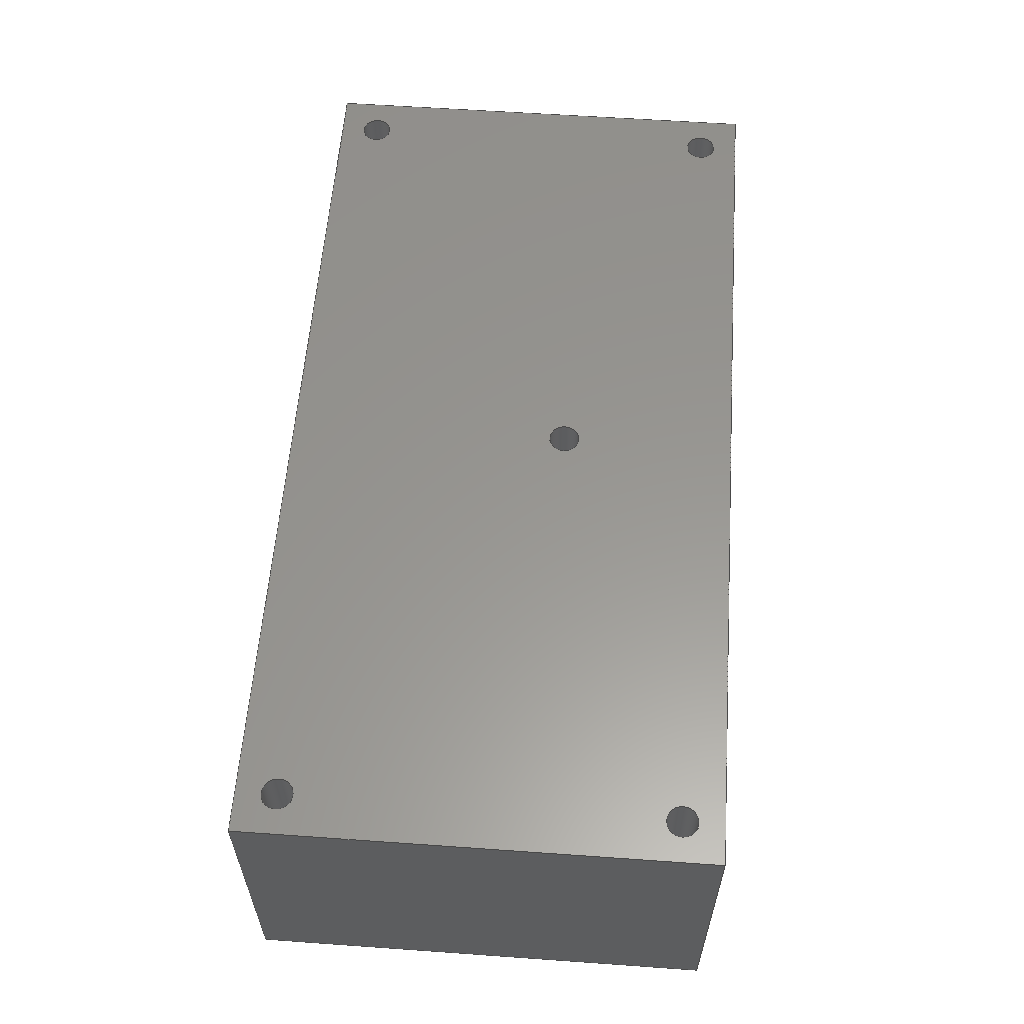
<metadata>
{"format":"step","ext":"stp","renderer":"f3d","projection":"perspective","resolution":1024,"background":"white","views":[{"elev":58.4,"azim":94.2,"up":"+Y"}]}
</metadata>
<code>
ISO-10303-21;
DATA;
#1=MECHANICAL_DESIGN_GEOMETRIC_PRESENTATION_REPRESENTATION('',(#11,#12,
#13,#14,#15,#16,#17,#18,#19,#20),#458);
#2=GEOMETRICALLY_BOUNDED_WIREFRAME_SHAPE_REPRESENTATION('',(#3),#457);
#3=GEOMETRIC_CURVE_SET('Sketch1',(#7,#8,#9,#10,#119,#120,#121,#122,
#123,#454));
#4=SHAPE_REPRESENTATION_RELATIONSHIP('SRR','None',#465,#6);
#5=SHAPE_REPRESENTATION_RELATIONSHIP('SRR','None',#465,#2);
#6=ADVANCED_BREP_SHAPE_REPRESENTATION('',(#21),#457);
#7=POLYLINE('',(#441,#442));
#8=POLYLINE('',(#443,#444));
#9=POLYLINE('',(#445,#446));
#10=POLYLINE('',(#447,#448));
#11=STYLED_ITEM('',(#474),#21);
#12=STYLED_ITEM('',(#476),#7);
#13=STYLED_ITEM('',(#476),#8);
#14=STYLED_ITEM('',(#476),#9);
#15=STYLED_ITEM('',(#476),#10);
#16=STYLED_ITEM('',(#476),#119);
#17=STYLED_ITEM('',(#476),#120);
#18=STYLED_ITEM('',(#476),#121);
#19=STYLED_ITEM('',(#476),#122);
#20=STYLED_ITEM('',(#476),#123);
#21=MANIFOLD_SOLID_BREP('Solid1',#244);
#22=FACE_BOUND('',#69,.T.);
#23=FACE_BOUND('',#70,.T.);
#24=FACE_BOUND('',#71,.T.);
#25=FACE_BOUND('',#72,.T.);
#26=FACE_BOUND('',#73,.T.);
#27=PLANE('',#270);
#28=PLANE('',#274);
#29=PLANE('',#278);
#30=PLANE('',#282);
#31=PLANE('',#286);
#32=PLANE('',#287);
#33=PLANE('',#288);
#34=PLANE('',#289);
#35=PLANE('',#290);
#36=PLANE('',#291);
#37=PLANE('',#292);
#38=FACE_OUTER_BOUND('',#54,.T.);
#39=FACE_OUTER_BOUND('',#55,.T.);
#40=FACE_OUTER_BOUND('',#56,.T.);
#41=FACE_OUTER_BOUND('',#57,.T.);
#42=FACE_OUTER_BOUND('',#58,.T.);
#43=FACE_OUTER_BOUND('',#59,.T.);
#44=FACE_OUTER_BOUND('',#60,.T.);
#45=FACE_OUTER_BOUND('',#61,.T.);
#46=FACE_OUTER_BOUND('',#62,.T.);
#47=FACE_OUTER_BOUND('',#63,.T.);
#48=FACE_OUTER_BOUND('',#64,.T.);
#49=FACE_OUTER_BOUND('',#65,.T.);
#50=FACE_OUTER_BOUND('',#66,.T.);
#51=FACE_OUTER_BOUND('',#67,.T.);
#52=FACE_OUTER_BOUND('',#68,.T.);
#53=FACE_OUTER_BOUND('',#74,.T.);
#54=EDGE_LOOP('',(#169,#170,#171,#172));
#55=EDGE_LOOP('',(#173));
#56=EDGE_LOOP('',(#174,#175,#176,#177));
#57=EDGE_LOOP('',(#178));
#58=EDGE_LOOP('',(#179,#180,#181,#182));
#59=EDGE_LOOP('',(#183));
#60=EDGE_LOOP('',(#184,#185,#186,#187));
#61=EDGE_LOOP('',(#188));
#62=EDGE_LOOP('',(#189,#190,#191,#192));
#63=EDGE_LOOP('',(#193));
#64=EDGE_LOOP('',(#194,#195,#196,#197));
#65=EDGE_LOOP('',(#198,#199,#200,#201));
#66=EDGE_LOOP('',(#202,#203,#204,#205));
#67=EDGE_LOOP('',(#206,#207,#208,#209));
#68=EDGE_LOOP('',(#210,#211,#212,#213));
#69=EDGE_LOOP('',(#214));
#70=EDGE_LOOP('',(#215));
#71=EDGE_LOOP('',(#216));
#72=EDGE_LOOP('',(#217));
#73=EDGE_LOOP('',(#218));
#74=EDGE_LOOP('',(#219,#220,#221,#222));
#75=LINE('',#384,#92);
#76=LINE('',#391,#93);
#77=LINE('',#398,#94);
#78=LINE('',#405,#95);
#79=LINE('',#412,#96);
#80=LINE('',#418,#97);
#81=LINE('',#420,#98);
#82=LINE('',#422,#99);
#83=LINE('',#423,#100);
#84=LINE('',#426,#101);
#85=LINE('',#428,#102);
#86=LINE('',#429,#103);
#87=LINE('',#432,#104);
#88=LINE('',#434,#105);
#89=LINE('',#435,#106);
#90=LINE('',#437,#107);
#91=LINE('',#438,#108);
#92=VECTOR('',#304,1.25);
#93=VECTOR('',#313,1.25);
#94=VECTOR('',#322,1.25);
#95=VECTOR('',#331,1.25);
#96=VECTOR('',#340,1.25);
#97=VECTOR('',#347,10);
#98=VECTOR('',#348,10);
#99=VECTOR('',#349,10);
#100=VECTOR('',#350,10);
#101=VECTOR('',#353,10);
#102=VECTOR('',#354,10);
#103=VECTOR('',#355,10);
#104=VECTOR('',#358,10);
#105=VECTOR('',#359,10);
#106=VECTOR('',#360,10);
#107=VECTOR('',#363,10);
#108=VECTOR('',#364,10);
#109=CIRCLE('',#268,1.25);
#110=CIRCLE('',#269,1.25);
#111=CIRCLE('',#272,1.25);
#112=CIRCLE('',#273,1.25);
#113=CIRCLE('',#276,1.25);
#114=CIRCLE('',#277,1.25);
#115=CIRCLE('',#280,1.25);
#116=CIRCLE('',#281,1.25);
#117=CIRCLE('',#284,1.25);
#118=CIRCLE('',#285,1.25);
#119=CIRCLE('',#293,1.25);
#120=CIRCLE('',#294,1.25);
#121=CIRCLE('',#295,1.25);
#122=CIRCLE('',#296,1.25);
#123=CIRCLE('',#297,1.25);
#124=VERTEX_POINT('',#381);
#125=VERTEX_POINT('',#383);
#126=VERTEX_POINT('',#388);
#127=VERTEX_POINT('',#390);
#128=VERTEX_POINT('',#395);
#129=VERTEX_POINT('',#397);
#130=VERTEX_POINT('',#402);
#131=VERTEX_POINT('',#404);
#132=VERTEX_POINT('',#409);
#133=VERTEX_POINT('',#411);
#134=VERTEX_POINT('',#416);
#135=VERTEX_POINT('',#417);
#136=VERTEX_POINT('',#419);
#137=VERTEX_POINT('',#421);
#138=VERTEX_POINT('',#425);
#139=VERTEX_POINT('',#427);
#140=VERTEX_POINT('',#431);
#141=VERTEX_POINT('',#433);
#142=EDGE_CURVE('',#124,#124,#109,.T.);
#143=EDGE_CURVE('',#124,#125,#75,.T.);
#144=EDGE_CURVE('',#125,#125,#110,.T.);
#145=EDGE_CURVE('',#126,#126,#111,.T.);
#146=EDGE_CURVE('',#126,#127,#76,.T.);
#147=EDGE_CURVE('',#127,#127,#112,.T.);
#148=EDGE_CURVE('',#128,#128,#113,.T.);
#149=EDGE_CURVE('',#128,#129,#77,.T.);
#150=EDGE_CURVE('',#129,#129,#114,.T.);
#151=EDGE_CURVE('',#130,#130,#115,.T.);
#152=EDGE_CURVE('',#130,#131,#78,.T.);
#153=EDGE_CURVE('',#131,#131,#116,.T.);
#154=EDGE_CURVE('',#132,#132,#117,.T.);
#155=EDGE_CURVE('',#132,#133,#79,.T.);
#156=EDGE_CURVE('',#133,#133,#118,.T.);
#157=EDGE_CURVE('',#134,#135,#80,.T.);
#158=EDGE_CURVE('',#134,#136,#81,.T.);
#159=EDGE_CURVE('',#137,#136,#82,.T.);
#160=EDGE_CURVE('',#135,#137,#83,.T.);
#161=EDGE_CURVE('',#135,#138,#84,.T.);
#162=EDGE_CURVE('',#139,#137,#85,.T.);
#163=EDGE_CURVE('',#138,#139,#86,.T.);
#164=EDGE_CURVE('',#138,#140,#87,.T.);
#165=EDGE_CURVE('',#141,#139,#88,.T.);
#166=EDGE_CURVE('',#140,#141,#89,.T.);
#167=EDGE_CURVE('',#140,#134,#90,.T.);
#168=EDGE_CURVE('',#136,#141,#91,.T.);
#169=ORIENTED_EDGE('',*,*,#142,.F.);
#170=ORIENTED_EDGE('',*,*,#143,.T.);
#171=ORIENTED_EDGE('',*,*,#144,.T.);
#172=ORIENTED_EDGE('',*,*,#143,.F.);
#173=ORIENTED_EDGE('',*,*,#144,.F.);
#174=ORIENTED_EDGE('',*,*,#145,.F.);
#175=ORIENTED_EDGE('',*,*,#146,.T.);
#176=ORIENTED_EDGE('',*,*,#147,.T.);
#177=ORIENTED_EDGE('',*,*,#146,.F.);
#178=ORIENTED_EDGE('',*,*,#147,.F.);
#179=ORIENTED_EDGE('',*,*,#148,.F.);
#180=ORIENTED_EDGE('',*,*,#149,.T.);
#181=ORIENTED_EDGE('',*,*,#150,.T.);
#182=ORIENTED_EDGE('',*,*,#149,.F.);
#183=ORIENTED_EDGE('',*,*,#150,.F.);
#184=ORIENTED_EDGE('',*,*,#151,.F.);
#185=ORIENTED_EDGE('',*,*,#152,.T.);
#186=ORIENTED_EDGE('',*,*,#153,.T.);
#187=ORIENTED_EDGE('',*,*,#152,.F.);
#188=ORIENTED_EDGE('',*,*,#153,.F.);
#189=ORIENTED_EDGE('',*,*,#154,.F.);
#190=ORIENTED_EDGE('',*,*,#155,.T.);
#191=ORIENTED_EDGE('',*,*,#156,.T.);
#192=ORIENTED_EDGE('',*,*,#155,.F.);
#193=ORIENTED_EDGE('',*,*,#156,.F.);
#194=ORIENTED_EDGE('',*,*,#157,.F.);
#195=ORIENTED_EDGE('',*,*,#158,.T.);
#196=ORIENTED_EDGE('',*,*,#159,.F.);
#197=ORIENTED_EDGE('',*,*,#160,.F.);
#198=ORIENTED_EDGE('',*,*,#161,.F.);
#199=ORIENTED_EDGE('',*,*,#160,.T.);
#200=ORIENTED_EDGE('',*,*,#162,.F.);
#201=ORIENTED_EDGE('',*,*,#163,.F.);
#202=ORIENTED_EDGE('',*,*,#164,.F.);
#203=ORIENTED_EDGE('',*,*,#163,.T.);
#204=ORIENTED_EDGE('',*,*,#165,.F.);
#205=ORIENTED_EDGE('',*,*,#166,.F.);
#206=ORIENTED_EDGE('',*,*,#167,.F.);
#207=ORIENTED_EDGE('',*,*,#166,.T.);
#208=ORIENTED_EDGE('',*,*,#168,.F.);
#209=ORIENTED_EDGE('',*,*,#158,.F.);
#210=ORIENTED_EDGE('',*,*,#167,.T.);
#211=ORIENTED_EDGE('',*,*,#157,.T.);
#212=ORIENTED_EDGE('',*,*,#161,.T.);
#213=ORIENTED_EDGE('',*,*,#164,.T.);
#214=ORIENTED_EDGE('',*,*,#142,.T.);
#215=ORIENTED_EDGE('',*,*,#145,.T.);
#216=ORIENTED_EDGE('',*,*,#148,.T.);
#217=ORIENTED_EDGE('',*,*,#151,.T.);
#218=ORIENTED_EDGE('',*,*,#154,.T.);
#219=ORIENTED_EDGE('',*,*,#168,.T.);
#220=ORIENTED_EDGE('',*,*,#165,.T.);
#221=ORIENTED_EDGE('',*,*,#162,.T.);
#222=ORIENTED_EDGE('',*,*,#159,.T.);
#223=CYLINDRICAL_SURFACE('',#267,1.25);
#224=CYLINDRICAL_SURFACE('',#271,1.25);
#225=CYLINDRICAL_SURFACE('',#275,1.25);
#226=CYLINDRICAL_SURFACE('',#279,1.25);
#227=CYLINDRICAL_SURFACE('',#283,1.25);
#228=ADVANCED_FACE('',(#38),#223,.F.);
#229=ADVANCED_FACE('',(#39),#27,.T.);
#230=ADVANCED_FACE('',(#40),#224,.F.);
#231=ADVANCED_FACE('',(#41),#28,.T.);
#232=ADVANCED_FACE('',(#42),#225,.F.);
#233=ADVANCED_FACE('',(#43),#29,.T.);
#234=ADVANCED_FACE('',(#44),#226,.F.);
#235=ADVANCED_FACE('',(#45),#30,.T.);
#236=ADVANCED_FACE('',(#46),#227,.F.);
#237=ADVANCED_FACE('',(#47),#31,.T.);
#238=ADVANCED_FACE('',(#48),#32,.T.);
#239=ADVANCED_FACE('',(#49),#33,.T.);
#240=ADVANCED_FACE('',(#50),#34,.T.);
#241=ADVANCED_FACE('',(#51),#35,.T.);
#242=ADVANCED_FACE('',(#52,#22,#23,#24,#25,#26),#36,.T.);
#243=ADVANCED_FACE('',(#53),#37,.T.);
#244=CLOSED_SHELL('',(#228,#229,#230,#231,#232,#233,#234,#235,#236,#237,
#238,#239,#240,#241,#242,#243));
#245=DERIVED_UNIT_ELEMENT(#248,1);
#246=DERIVED_UNIT_ELEMENT(#460,-3);
#247=DIMENSIONAL_EXPONENTS(0,1,0,0,0,0,0);
#248=(
CONVERSION_BASED_UNIT('gram',#250)
MASS_UNIT()
NAMED_UNIT(#247)
);
#249=(
MASS_UNIT()
NAMED_UNIT(*)
SI_UNIT(.KILO.,.GRAM.)
);
#250=MASS_MEASURE_WITH_UNIT(MASS_MEASURE(0.001),#249);
#251=DERIVED_UNIT((#245,#246));
#252=MEASURE_REPRESENTATION_ITEM('density measure',
POSITIVE_RATIO_MEASURE(1),#251);
#253=PROPERTY_DEFINITION_REPRESENTATION(#258,#255);
#254=PROPERTY_DEFINITION_REPRESENTATION(#259,#256);
#255=REPRESENTATION('material name',(#257),#457);
#256=REPRESENTATION('density',(#252),#457);
#257=DESCRIPTIVE_REPRESENTATION_ITEM('Generic','Generic');
#258=PROPERTY_DEFINITION('material property','material name',#467);
#259=PROPERTY_DEFINITION('material property','density of part',#467);
#260=DATE_TIME_ROLE('creation_date');
#261=APPLIED_DATE_AND_TIME_ASSIGNMENT(#262,#260,(#467));
#262=DATE_AND_TIME(#263,#264);
#263=CALENDAR_DATE(2025,17,5);
#264=LOCAL_TIME(0,0,0,#265);
#265=COORDINATED_UNIVERSAL_TIME_OFFSET(0,0,.BEHIND.);
#266=AXIS2_PLACEMENT_3D('',#379,#298,#299);
#267=AXIS2_PLACEMENT_3D('',#380,#300,#301);
#268=AXIS2_PLACEMENT_3D('',#382,#302,#303);
#269=AXIS2_PLACEMENT_3D('',#385,#305,#306);
#270=AXIS2_PLACEMENT_3D('',#386,#307,#308);
#271=AXIS2_PLACEMENT_3D('',#387,#309,#310);
#272=AXIS2_PLACEMENT_3D('',#389,#311,#312);
#273=AXIS2_PLACEMENT_3D('',#392,#314,#315);
#274=AXIS2_PLACEMENT_3D('',#393,#316,#317);
#275=AXIS2_PLACEMENT_3D('',#394,#318,#319);
#276=AXIS2_PLACEMENT_3D('',#396,#320,#321);
#277=AXIS2_PLACEMENT_3D('',#399,#323,#324);
#278=AXIS2_PLACEMENT_3D('',#400,#325,#326);
#279=AXIS2_PLACEMENT_3D('',#401,#327,#328);
#280=AXIS2_PLACEMENT_3D('',#403,#329,#330);
#281=AXIS2_PLACEMENT_3D('',#406,#332,#333);
#282=AXIS2_PLACEMENT_3D('',#407,#334,#335);
#283=AXIS2_PLACEMENT_3D('',#408,#336,#337);
#284=AXIS2_PLACEMENT_3D('',#410,#338,#339);
#285=AXIS2_PLACEMENT_3D('',#413,#341,#342);
#286=AXIS2_PLACEMENT_3D('',#414,#343,#344);
#287=AXIS2_PLACEMENT_3D('',#415,#345,#346);
#288=AXIS2_PLACEMENT_3D('',#424,#351,#352);
#289=AXIS2_PLACEMENT_3D('',#430,#356,#357);
#290=AXIS2_PLACEMENT_3D('',#436,#361,#362);
#291=AXIS2_PLACEMENT_3D('',#439,#365,#366);
#292=AXIS2_PLACEMENT_3D('',#440,#367,#368);
#293=AXIS2_PLACEMENT_3D('',#449,#369,#370);
#294=AXIS2_PLACEMENT_3D('',#450,#371,#372);
#295=AXIS2_PLACEMENT_3D('',#451,#373,#374);
#296=AXIS2_PLACEMENT_3D('',#452,#375,#376);
#297=AXIS2_PLACEMENT_3D('',#453,#377,#378);
#298=DIRECTION('axis',(0,0,1));
#299=DIRECTION('refdir',(1,0,0));
#300=DIRECTION('center_axis',(0,-1,0));
#301=DIRECTION('ref_axis',(-1,0,0));
#302=DIRECTION('center_axis',(0,-1,0));
#303=DIRECTION('ref_axis',(-1,0,0));
#304=DIRECTION('',(0,-1,0));
#305=DIRECTION('center_axis',(0,-1,0));
#306=DIRECTION('ref_axis',(-1,0,0));
#307=DIRECTION('center_axis',(0,1,0));
#308=DIRECTION('ref_axis',(0,0,1));
#309=DIRECTION('center_axis',(0,-1,0));
#310=DIRECTION('ref_axis',(-1,0,0));
#311=DIRECTION('center_axis',(0,-1,0));
#312=DIRECTION('ref_axis',(-1,0,0));
#313=DIRECTION('',(0,-1,0));
#314=DIRECTION('center_axis',(0,-1,0));
#315=DIRECTION('ref_axis',(-1,0,0));
#316=DIRECTION('center_axis',(0,1,0));
#317=DIRECTION('ref_axis',(0,0,1));
#318=DIRECTION('center_axis',(0,-1,0));
#319=DIRECTION('ref_axis',(-1,0,0));
#320=DIRECTION('center_axis',(0,-1,0));
#321=DIRECTION('ref_axis',(-1,0,0));
#322=DIRECTION('',(0,-1,0));
#323=DIRECTION('center_axis',(0,-1,0));
#324=DIRECTION('ref_axis',(-1,0,0));
#325=DIRECTION('center_axis',(0,1,0));
#326=DIRECTION('ref_axis',(0,0,1));
#327=DIRECTION('center_axis',(0,-1,0));
#328=DIRECTION('ref_axis',(-1,0,0));
#329=DIRECTION('center_axis',(0,-1,0));
#330=DIRECTION('ref_axis',(-1,0,0));
#331=DIRECTION('',(0,-1,0));
#332=DIRECTION('center_axis',(0,-1,0));
#333=DIRECTION('ref_axis',(-1,0,0));
#334=DIRECTION('center_axis',(0,1,0));
#335=DIRECTION('ref_axis',(0,0,1));
#336=DIRECTION('center_axis',(0,-1,0));
#337=DIRECTION('ref_axis',(-1,0,0));
#338=DIRECTION('center_axis',(0,-1,0));
#339=DIRECTION('ref_axis',(-1,0,0));
#340=DIRECTION('',(0,-1,0));
#341=DIRECTION('center_axis',(0,-1,0));
#342=DIRECTION('ref_axis',(-1,0,0));
#343=DIRECTION('center_axis',(0,1,0));
#344=DIRECTION('ref_axis',(0,0,1));
#345=DIRECTION('center_axis',(1,0,-2.368e-16));
#346=DIRECTION('ref_axis',(2.368e-16,0,1));
#347=DIRECTION('',(-2.368e-16,0,-1));
#348=DIRECTION('',(0,-1,0));
#349=DIRECTION('',(2.368e-16,0,1));
#350=DIRECTION('',(0,-1,0));
#351=DIRECTION('center_axis',(-5.921e-17,0,-1));
#352=DIRECTION('ref_axis',(1,0,-5.921e-17));
#353=DIRECTION('',(-1,0,5.921e-17));
#354=DIRECTION('',(1,0,-5.921e-17));
#355=DIRECTION('',(0,-1,0));
#356=DIRECTION('center_axis',(-1,0,2.781e-16));
#357=DIRECTION('ref_axis',(-2.781e-16,0,-1));
#358=DIRECTION('',(2.781e-16,0,1));
#359=DIRECTION('',(-2.781e-16,0,-1));
#360=DIRECTION('',(0,-1,0));
#361=DIRECTION('center_axis',(2.449e-16,0,1));
#362=DIRECTION('ref_axis',(-1,0,2.449e-16));
#363=DIRECTION('',(1,0,-2.449e-16));
#364=DIRECTION('',(-1,0,2.449e-16));
#365=DIRECTION('center_axis',(0,1,0));
#366=DIRECTION('ref_axis',(0,0,1));
#367=DIRECTION('center_axis',(0,-1,0));
#368=DIRECTION('ref_axis',(0,0,-1));
#369=DIRECTION('center_axis',(0,1,0));
#370=DIRECTION('ref_axis',(-1,0,0));
#371=DIRECTION('center_axis',(0,1,0));
#372=DIRECTION('ref_axis',(-1,0,0));
#373=DIRECTION('center_axis',(0,1,0));
#374=DIRECTION('ref_axis',(-1,0,0));
#375=DIRECTION('center_axis',(0,1,0));
#376=DIRECTION('ref_axis',(-1,0,0));
#377=DIRECTION('center_axis',(0,1,0));
#378=DIRECTION('ref_axis',(-1,0,0));
#379=CARTESIAN_POINT('',(0,0,0));
#380=CARTESIAN_POINT('Origin',(71.75,0,-3.25));
#381=CARTESIAN_POINT('',(73,0,-3.25));
#382=CARTESIAN_POINT('Origin',(71.75,0,-3.25));
#383=CARTESIAN_POINT('',(73,-8,-3.25));
#384=CARTESIAN_POINT('',(73,0,-3.25));
#385=CARTESIAN_POINT('Origin',(71.75,-8,-3.25));
#386=CARTESIAN_POINT('Origin',(71.75,-8,-3.25));
#387=CARTESIAN_POINT('Origin',(71.75,0,-34.25));
#388=CARTESIAN_POINT('',(73,0,-34.25));
#389=CARTESIAN_POINT('Origin',(71.75,0,-34.25));
#390=CARTESIAN_POINT('',(73,-8,-34.25));
#391=CARTESIAN_POINT('',(73,0,-34.25));
#392=CARTESIAN_POINT('Origin',(71.75,-8,-34.25));
#393=CARTESIAN_POINT('Origin',(71.75,-8,-34.25));
#394=CARTESIAN_POINT('Origin',(37.5,0,-23.25));
#395=CARTESIAN_POINT('',(38.75,0,-23.25));
#396=CARTESIAN_POINT('Origin',(37.5,0,-23.25));
#397=CARTESIAN_POINT('',(38.75,-8,-23.25));
#398=CARTESIAN_POINT('',(38.75,0,-23.25));
#399=CARTESIAN_POINT('Origin',(37.5,-8,-23.25));
#400=CARTESIAN_POINT('Origin',(37.5,-8,-23.25));
#401=CARTESIAN_POINT('Origin',(3.25,0,-3.25));
#402=CARTESIAN_POINT('',(4.5,0,-3.25));
#403=CARTESIAN_POINT('Origin',(3.25,0,-3.25));
#404=CARTESIAN_POINT('',(4.5,-8,-3.25));
#405=CARTESIAN_POINT('',(4.5,0,-3.25));
#406=CARTESIAN_POINT('Origin',(3.25,-8,-3.25));
#407=CARTESIAN_POINT('Origin',(3.25,-8,-3.25));
#408=CARTESIAN_POINT('Origin',(3.25,0,-34.25));
#409=CARTESIAN_POINT('',(4.5,0,-34.25));
#410=CARTESIAN_POINT('Origin',(3.25,0,-34.25));
#411=CARTESIAN_POINT('',(4.5,-8,-34.25));
#412=CARTESIAN_POINT('',(4.5,0,-34.25));
#413=CARTESIAN_POINT('Origin',(3.25,-8,-34.25));
#414=CARTESIAN_POINT('Origin',(3.25,-8,-34.25));
#415=CARTESIAN_POINT('Origin',(75,0,-37.5));
#416=CARTESIAN_POINT('',(75,0,-1.837e-14));
#417=CARTESIAN_POINT('',(75,0,-37.5));
#418=CARTESIAN_POINT('',(75,0,-1.776e-14));
#419=CARTESIAN_POINT('',(75,-25,-1.837e-14));
#420=CARTESIAN_POINT('',(75,0,-1.837e-14));
#421=CARTESIAN_POINT('',(75,-25,-37.5));
#422=CARTESIAN_POINT('',(75,-25,-1.776e-14));
#423=CARTESIAN_POINT('',(75,0,-37.5));
#424=CARTESIAN_POINT('Origin',(-8.882e-15,0,-37.5));
#425=CARTESIAN_POINT('',(-1.043e-14,0,-37.5));
#426=CARTESIAN_POINT('',(75,0,-37.5));
#427=CARTESIAN_POINT('',(-1.043e-14,-25,-37.5));
#428=CARTESIAN_POINT('',(75,-25,-37.5));
#429=CARTESIAN_POINT('',(-1.043e-14,0,-37.5));
#430=CARTESIAN_POINT('Origin',(0,0,0));
#431=CARTESIAN_POINT('',(0,0,0));
#432=CARTESIAN_POINT('',(-1.043e-14,0,-37.5));
#433=CARTESIAN_POINT('',(0,-25,0));
#434=CARTESIAN_POINT('',(-1.043e-14,-25,-37.5));
#435=CARTESIAN_POINT('',(0,0,0));
#436=CARTESIAN_POINT('Origin',(75,0,-1.837e-14));
#437=CARTESIAN_POINT('',(0,0,0));
#438=CARTESIAN_POINT('',(0,-25,0));
#439=CARTESIAN_POINT('Origin',(37.5,0,-18.75));
#440=CARTESIAN_POINT('Origin',(37.5,-25,-18.75));
#441=CARTESIAN_POINT('polyline point',(-1.043e-14,0,-37.5));
#442=CARTESIAN_POINT('polyline point',(75,0,-37.5));
#443=CARTESIAN_POINT('polyline point',(75,0,-37.5));
#444=CARTESIAN_POINT('polyline point',(75,0,-1.837e-14));
#445=CARTESIAN_POINT('polyline point',(75,0,-1.837e-14));
#446=CARTESIAN_POINT('polyline point',(0,0,0));
#447=CARTESIAN_POINT('polyline point',(0,0,0));
#448=CARTESIAN_POINT('polyline point',(-1.043e-14,0,-37.5));
#449=CARTESIAN_POINT('Origin',(3.25,0,-34.25));
#450=CARTESIAN_POINT('Origin',(37.5,0,-23.25));
#451=CARTESIAN_POINT('Origin',(3.25,0,-3.25));
#452=CARTESIAN_POINT('Origin',(71.75,0,-3.25));
#453=CARTESIAN_POINT('Origin',(71.75,0,-34.25));
#454=CARTESIAN_POINT('',(0,0,0));
#455=UNCERTAINTY_MEASURE_WITH_UNIT(LENGTH_MEASURE(0.01),#459,
'DISTANCE_ACCURACY_VALUE',
'Maximum model space distance between geometric entities at asserted c
onnectivities');
#456=UNCERTAINTY_MEASURE_WITH_UNIT(LENGTH_MEASURE(0.01),#459,
'DISTANCE_ACCURACY_VALUE',
'Maximum model space distance between geometric entities at asserted c
onnectivities');
#457=(
GEOMETRIC_REPRESENTATION_CONTEXT(3)
GLOBAL_UNCERTAINTY_ASSIGNED_CONTEXT((#455))
GLOBAL_UNIT_ASSIGNED_CONTEXT((#459,#461,#462))
REPRESENTATION_CONTEXT('','3D')
);
#458=(
GEOMETRIC_REPRESENTATION_CONTEXT(3)
GLOBAL_UNCERTAINTY_ASSIGNED_CONTEXT((#456))
GLOBAL_UNIT_ASSIGNED_CONTEXT((#459,#461,#462))
REPRESENTATION_CONTEXT('','3D')
);
#459=(
LENGTH_UNIT()
NAMED_UNIT(*)
SI_UNIT(.MILLI.,.METRE.)
);
#460=(
LENGTH_UNIT()
NAMED_UNIT(*)
SI_UNIT(.CENTI.,.METRE.)
);
#461=(
NAMED_UNIT(*)
PLANE_ANGLE_UNIT()
SI_UNIT($,.RADIAN.)
);
#462=(
NAMED_UNIT(*)
SI_UNIT($,.STERADIAN.)
SOLID_ANGLE_UNIT()
);
#463=SHAPE_DEFINITION_REPRESENTATION(#464,#465);
#464=PRODUCT_DEFINITION_SHAPE('',$,#467);
#465=SHAPE_REPRESENTATION('',(#266),#457);
#466=PRODUCT_DEFINITION_CONTEXT('part definition',#471,'design');
#467=PRODUCT_DEFINITION('heatsink-CNC','heatsink-CNC',#468,#466);
#468=PRODUCT_DEFINITION_FORMATION('',$,#473);
#469=PRODUCT_RELATED_PRODUCT_CATEGORY('heatsink-CNC','heatsink-CNC',(#473));
#470=APPLICATION_PROTOCOL_DEFINITION('international standard',
'automotive_design',2009,#471);
#471=APPLICATION_CONTEXT(
'Core Data for Automotive Mechanical Design Process');
#472=PRODUCT_CONTEXT('part definition',#471,'mechanical');
#473=PRODUCT('heatsink-CNC','heatsink-CNC',$,(#472));
#474=PRESENTATION_STYLE_ASSIGNMENT((#477));
#475=PRESENTATION_STYLE_ASSIGNMENT((#478));
#476=PRESENTATION_STYLE_ASSIGNMENT((#479));
#477=SURFACE_STYLE_USAGE(.BOTH.,#482);
#478=SURFACE_STYLE_USAGE(.BOTH.,#483);
#479=SURFACE_STYLE_USAGE(.BOTH.,#484);
#480=SURFACE_STYLE_RENDERING_WITH_PROPERTIES($,#494,(#481));
#481=SURFACE_STYLE_TRANSPARENT(0);
#482=SURFACE_SIDE_STYLE('',(#485,#480));
#483=SURFACE_SIDE_STYLE('',(#486));
#484=SURFACE_SIDE_STYLE('',(#487));
#485=SURFACE_STYLE_FILL_AREA(#488);
#486=SURFACE_STYLE_FILL_AREA(#489);
#487=SURFACE_STYLE_FILL_AREA(#490);
#488=FILL_AREA_STYLE('',(#491));
#489=FILL_AREA_STYLE('',(#492));
#490=FILL_AREA_STYLE('',(#493));
#491=FILL_AREA_STYLE_COLOUR('',#494);
#492=FILL_AREA_STYLE_COLOUR('',#495);
#493=FILL_AREA_STYLE_COLOUR('',#496);
#494=COLOUR_RGB('',0.749,0.749,0.749);
#495=COLOUR_RGB('',1,1,0);
#496=COLOUR_RGB('',0,0,0);
ENDSEC;
END-ISO-10303-21;

</code>
